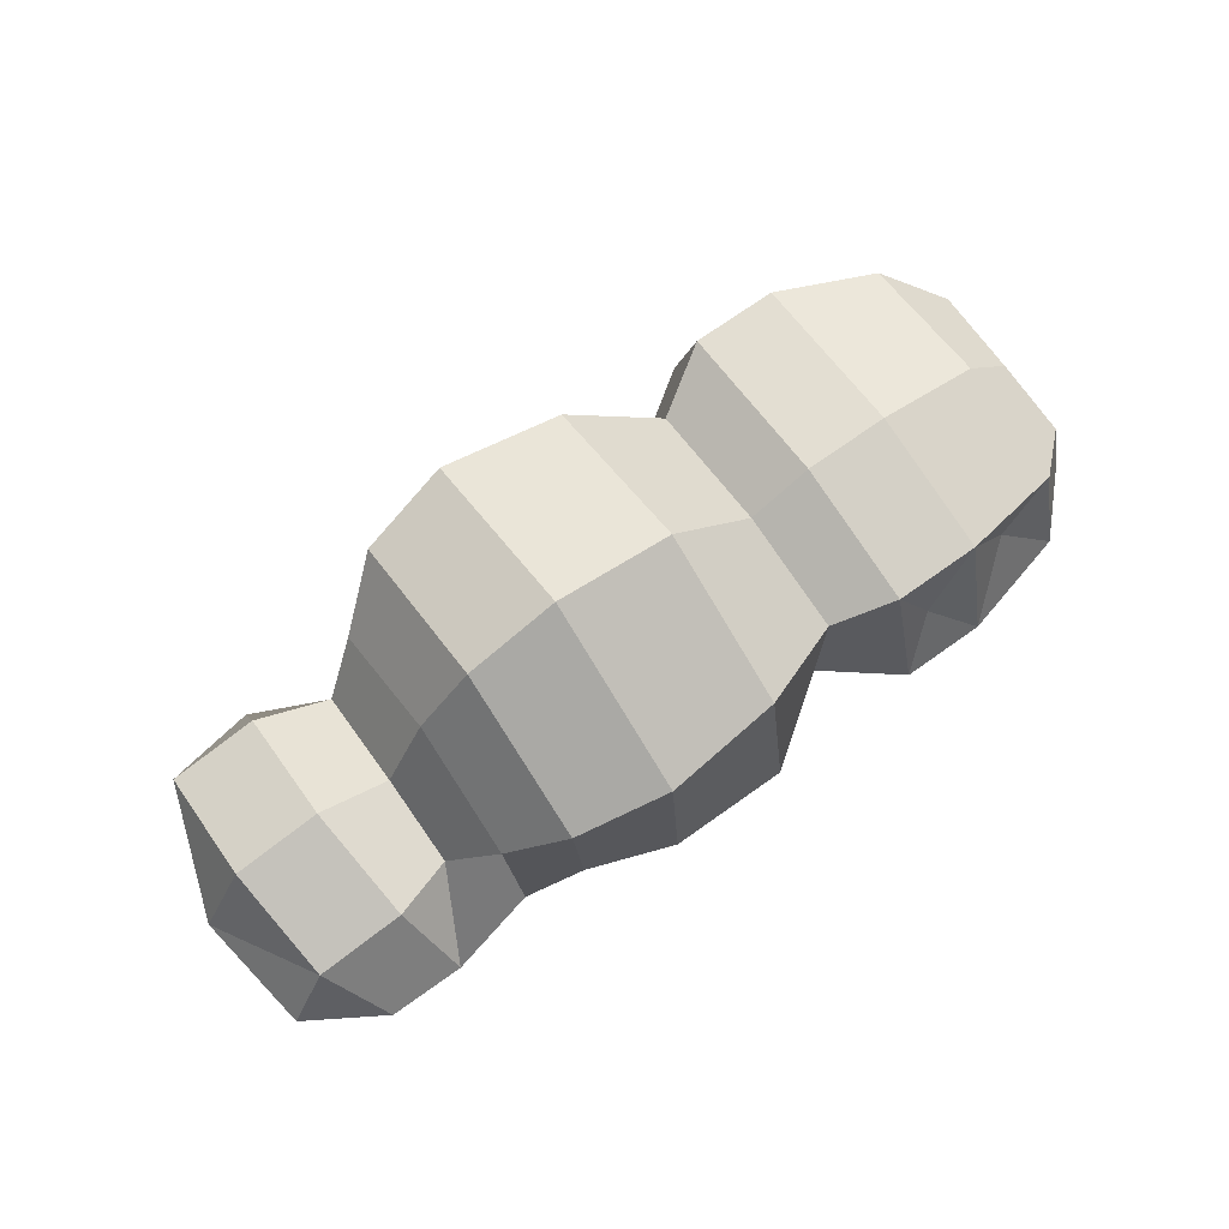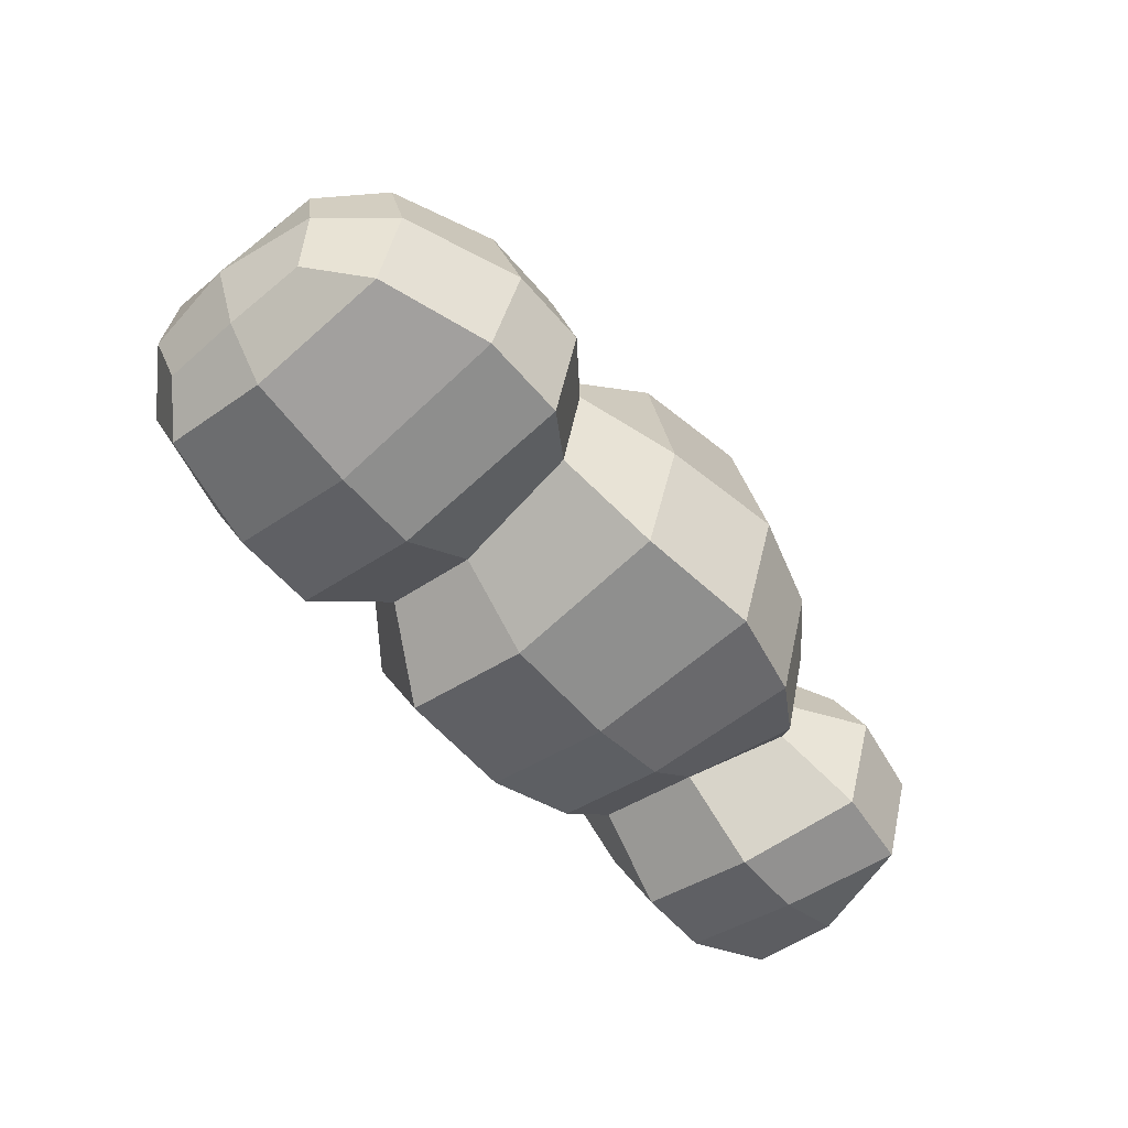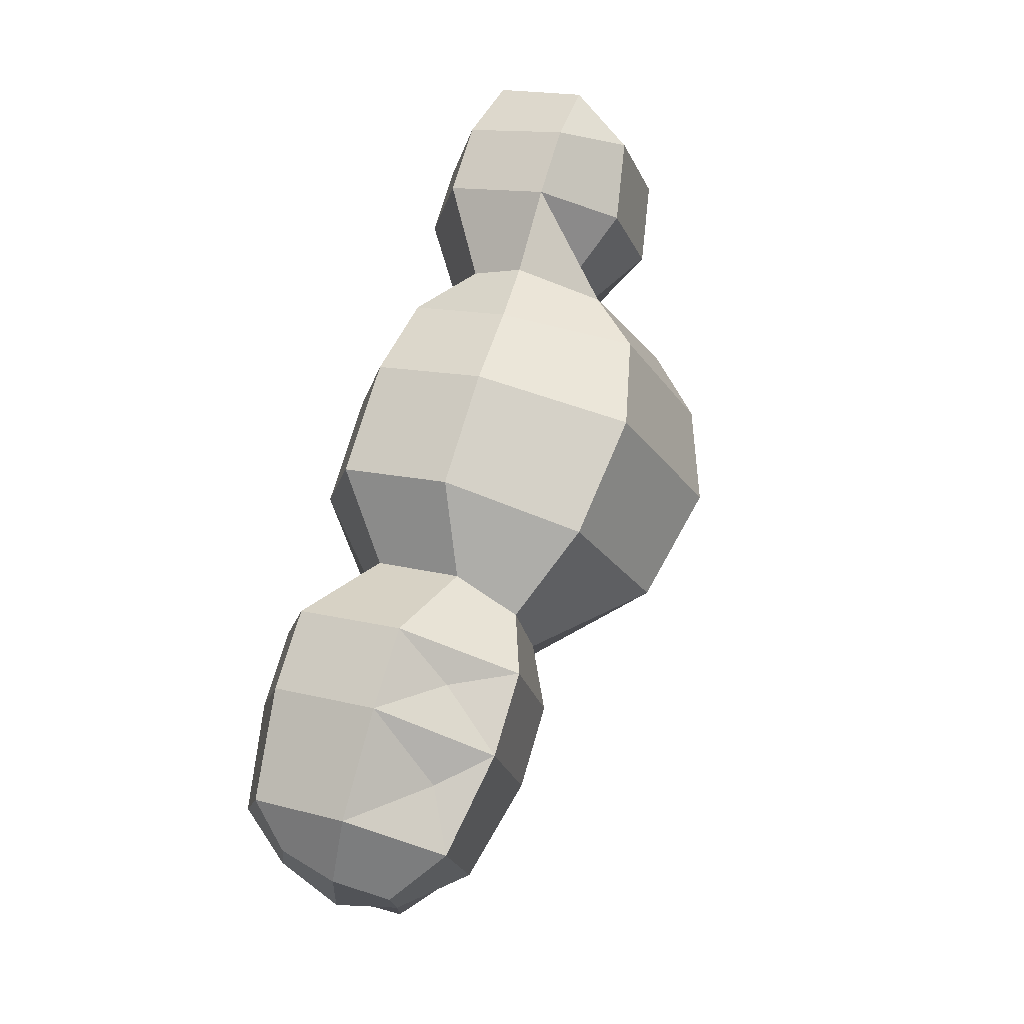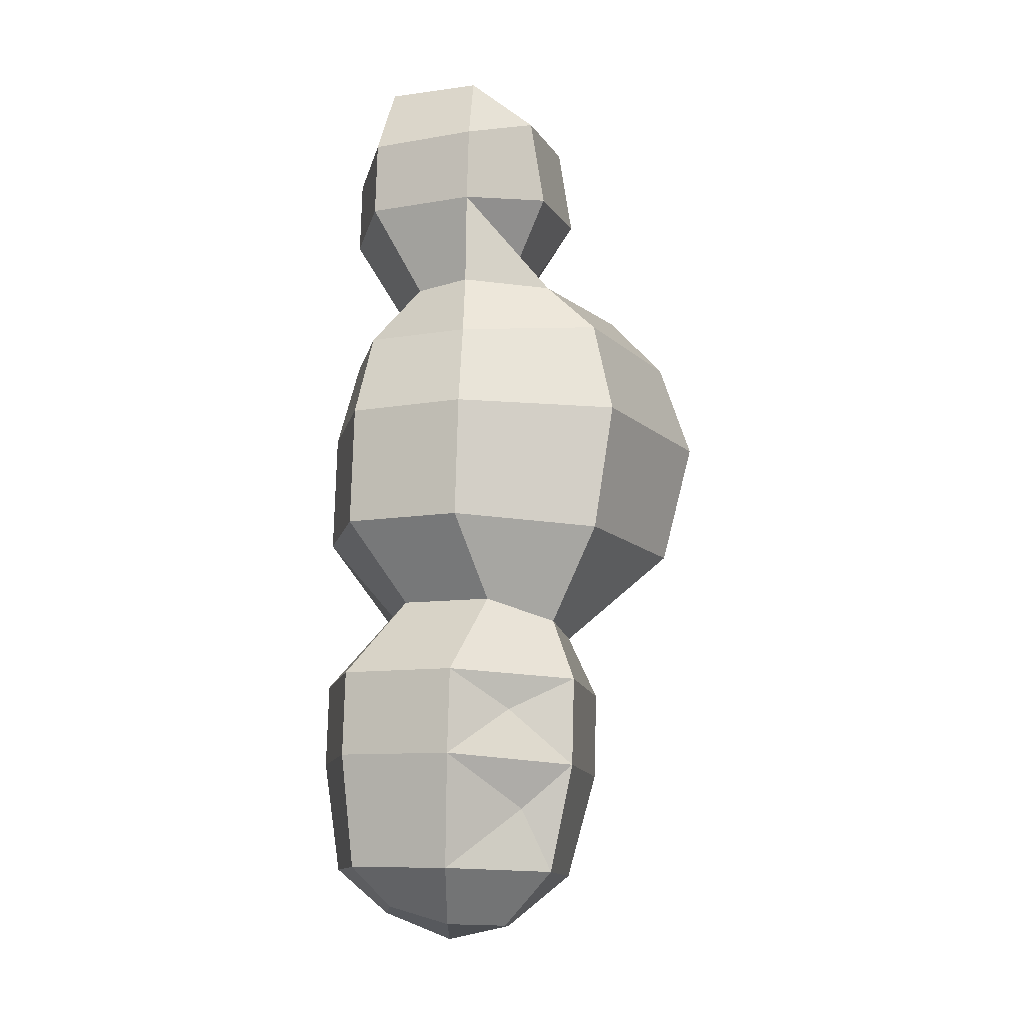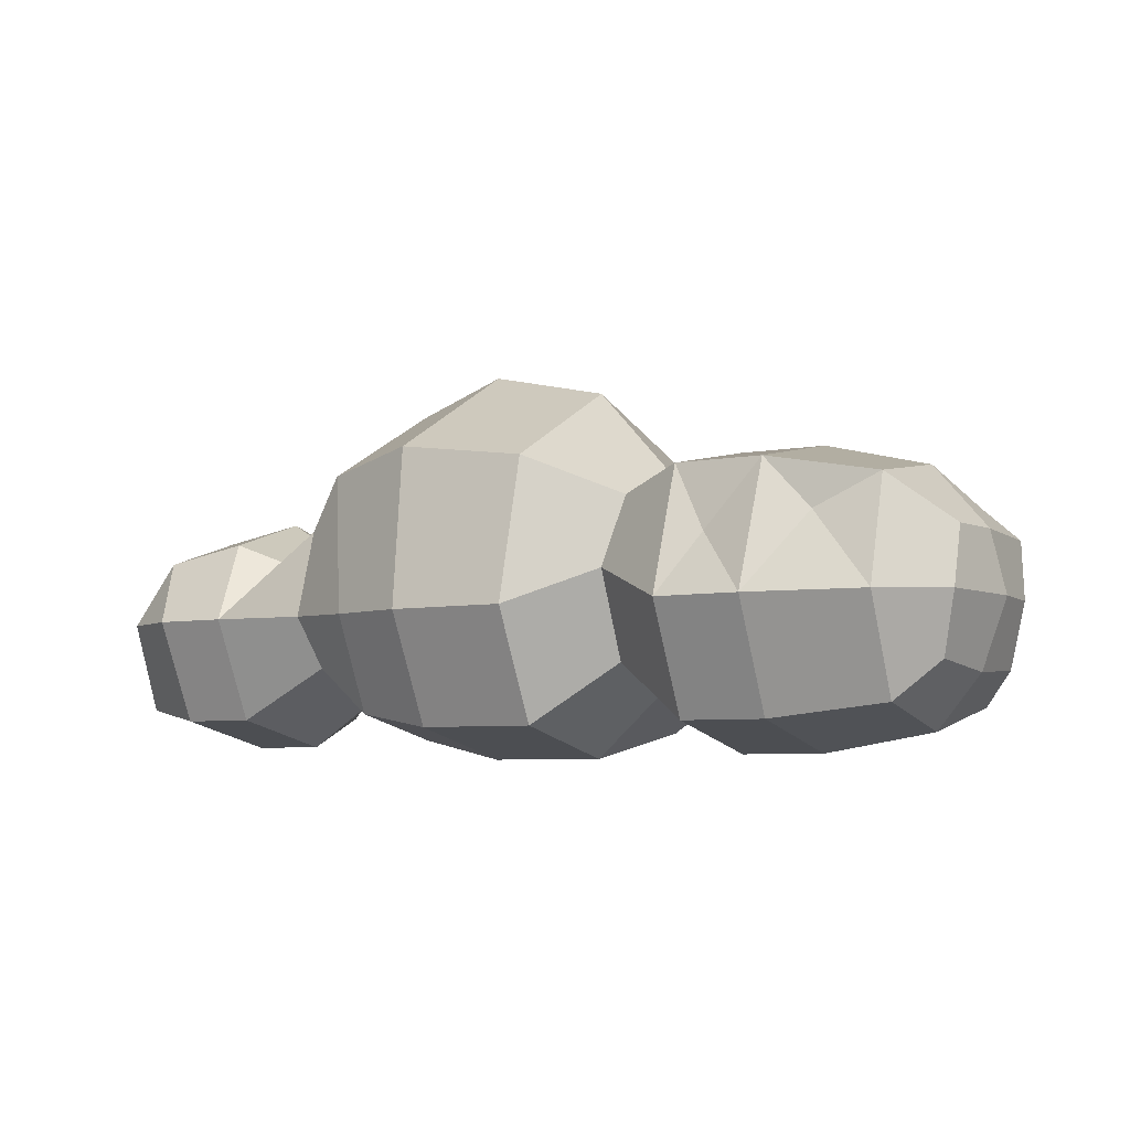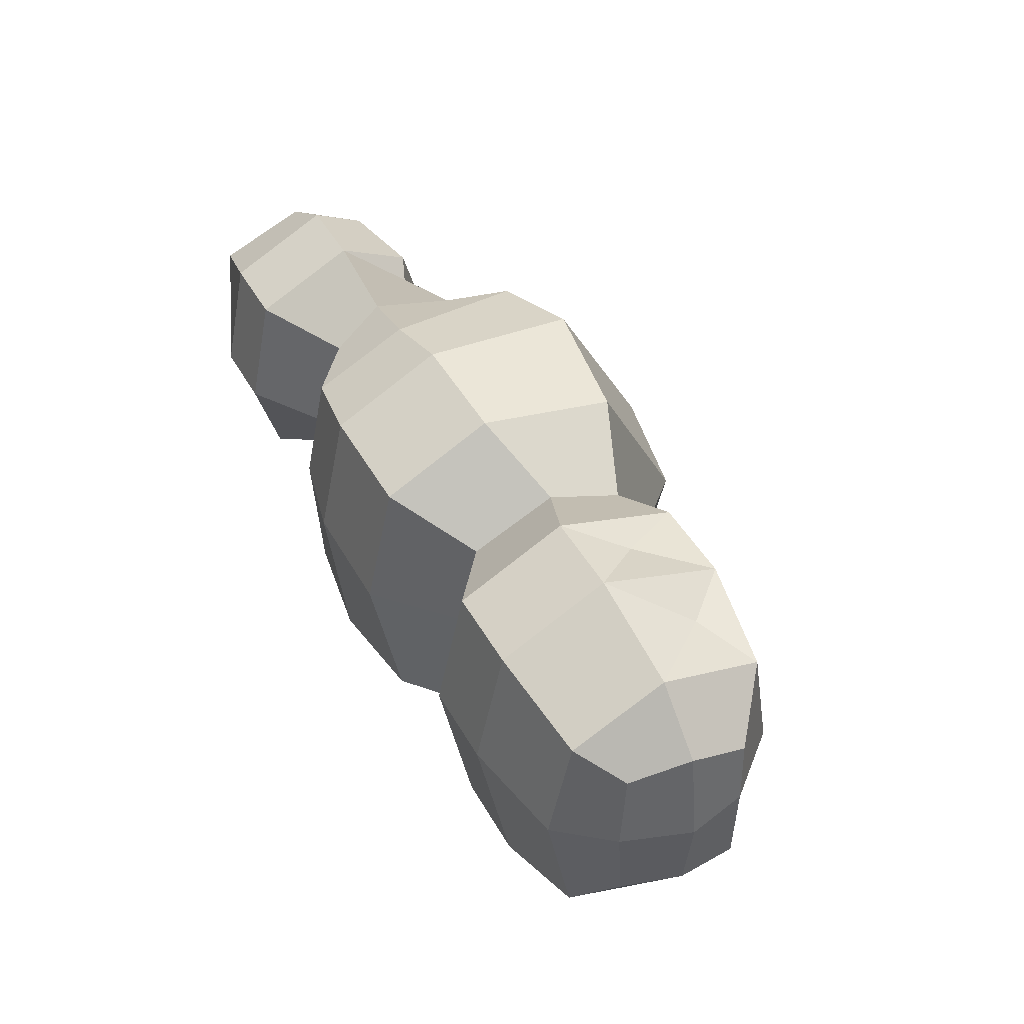
<metadata>
{"format":"obj","ext":"obj","renderer":"f3d","projection":"perspective","resolution":1024,"background":"white","views":[{"elev":71.9,"azim":-35.4,"up":"+Y"},{"elev":-57.5,"azim":129.9,"up":"+Y"},{"elev":73.2,"azim":106.4,"up":"+Z"},{"elev":77.5,"azim":91.5,"up":"+Z"},{"elev":-6.0,"azim":30.2,"up":"+Y"},{"elev":46.3,"azim":61.8,"up":"+Z"}]}
</metadata>
<code>
o Plane
v -0.8 0.8013 -0.4655
v -1.354 -0.2205 -0.4655
v -1.093 -0.2205 -0.4655
v -0.792 -0.02596 -0.4655
v -0.6106 0.9956 -0.4655
v -0.2845 1.116 -0.4655
v 0.1464 1.018 -0.4655
v 0.4735 0.6549 -0.4655
v 0.6926 0.7626 -0.4655
v 0.9982 0.7626 -0.4655
v 1.371 0.6702 -0.4655
v 1.56 0.4499 -0.4655
v 1.524 -0.005991 -0.4655
v 1.37 -0.1932 -0.4655
v 0.9803 -0.2591 -0.4655
v 0.6855 -0.2591 -0.4655
v 0.4055 -0.02697 -0.4655
v 0.1335 -0.2721 -0.4655
v -0.2859 -0.2721 -0.4655
v -0.5847 -0.2003 -0.4655
v -1.617 -0.1123 -0.4655
v -1.68 0.2398 -0.4655
v -1.513 0.5753 -0.4655
v -1.202 0.6309 -0.4655
v -0.9509 0.4733 -0.4655
v -0.8 0.2506 -0.9849
v -1.354 0.2251 0.1198
v -1.093 0.2251 0.1198
v -0.792 0.2276 0.05155
v -0.6106 0.256 -1.132
v -0.2845 0.2596 -1.229
v 0.1464 0.2568 -1.155
v 0.4735 0.3664 -1.01
v 0.6926 0.2576 -1.177
v 0.9711 0.2576 -1.177
v 1.371 0.2521 -1.026
v 1.56 0.2441 -0.8054
v 1.56 0.234 -0.1233
v 1.37 0.2265 0.07928
v 0.9803 0.223 0.1773
v 0.6855 0.223 0.1773
v 0.4055 0.3442 0.002851
v 0.1335 0.2223 0.1966
v -0.2859 0.2223 0.1966
v -0.5847 0.2262 0.08982
v -1.617 0.2309 -0.04107
v -1.513 0.2486 -0.9307
v -1.202 0.2507 -0.9862
v -0.9509 0.2449 -0.8287
v 1.613 0.2333 -0.4596
v 0.4735 0.5703 -0.9364
v 0.6926 0.6751 -1.066
v 0.9982 0.6751 -1.066
v 1.371 0.5799 -0.9483
v 1.56 0.4417 -0.7768
v 0.4735 0.5852 -0.04171
v 0.6926 0.662 0.03378
v 0.9982 0.662 0.03378
v 1.371 0.5961 -0.03099
v 1.56 0.439 -0.1854
v 0.4735 0.01858 -0.9381
v 0.6926 -0.1426 -1.09
v 0.9982 -0.1426 -1.09
v 1.371 -0.1005 -0.9521
v 1.524 0.01162 -0.7515
v -0.8 -0.1005 -0.8958
v -0.6106 -0.1616 -1.011
v -0.2845 -0.2022 -1.088
v 0.1464 -0.1711 -1.029
v -0.9509 0.1132 -0.773
v -1.513 -0.07594 -0.8297
v -1.202 -0.09929 -0.8731
v -0.8 0.5235 -0.9249
v -0.6106 0.792 -1.045
v -0.2845 0.8629 -1.116
v 0.1464 0.8086 -1.061
v -0.9509 0.4101 -0.8174
v -1.513 0.4538 -0.8735
v -1.202 0.5094 -0.8735
v -0.8 0.5375 -0.04717
v -0.6106 0.7092 0.07336
v -0.2845 0.7797 0.1448
v 0.1464 0.7257 0.09007
v -0.9509 0.4247 -0.1554
v -1.473 0.458 -0.07438
v -1.163 0.5135 -0.07438
v -1.354 -0.1296 -0.04705
v -1.093 -0.1296 -0.04705
v -0.792 0.05181 -0.0948
v 1.503 0.02291 -0.1782
v 1.37 -0.1101 -0.0754
v 0.9803 -0.1573 -0.006851
v 0.6855 -0.1573 -0.006851
v 0.4055 0.04147 -0.1289
v 0.1335 -0.1665 0.006653
v -0.2859 -0.1665 0.006653
v -0.5847 -0.1152 -0.06803
v -1.617 -0.08113 -0.1596
v 1.156 0.4868 0.01523
v 0.8114 0.4324 0.07385
f 12 55 54 11
f 11 54 53 10
f 10 53 52 9
f 9 52 51 8
f 35 34 52 53
f 34 33 51 52
f 36 35 53 54
f 37 36 54 55
f 12 50 37 55
f 11 59 60 12
f 10 58 59 11
f 9 57 58 10
f 8 56 57 9
f 58 57 100
f 41 57 56 42
f 59 58 99
f 38 60 59 39
f 12 60 38 50
f 37 65 64 36
f 36 64 63 35
f 35 63 62 34
f 34 62 61 33
f 14 15 63 64
f 15 16 62 63
f 16 17 61 62
f 13 14 64 65
f 50 13 65 37
f 26 66 70 49
f 31 32 69 68
f 30 31 68 67
f 26 30 67 66
f 32 33 61 69
f 18 69 61 17
f 18 19 68 69
f 19 20 67 68
f 20 4 66 67
f 66 4 70
f 47 48 72 71
f 48 49 70 72
f 3 72 70 4
f 3 2 71 72
f 22 47 71 21
f 21 71 2
f 1 73 77 25
f 6 7 76 75
f 5 6 75 74
f 1 5 74 73
f 7 8 51 76
f 32 76 51 33
f 32 31 75 76
f 31 30 74 75
f 30 26 73 74
f 49 77 73 26
f 23 24 79 78
f 24 25 77 79
f 48 79 77 49
f 48 47 78 79
f 23 78 22
f 47 22 78
f 25 84 80 1
f 7 6 82 83
f 6 5 81 82
f 5 1 80 81
f 43 83 82 44
f 7 83 56 8
f 43 42 56 83
f 45 81 80 29
f 28 29 80 84
f 44 82 81 45
f 24 23 85 86
f 28 86 85 27
f 84 86 28
f 24 86 84 25
f 23 22 85
f 22 46 85
f 46 27 85
f 44 45 97 96
f 43 44 96 95
f 43 95 94 42
f 42 94 93 41
f 41 93 92 40
f 40 92 91 39
f 39 91 90 38
f 45 29 89 97
f 29 28 88 89
f 28 27 87 88
f 27 46 98 87
f 22 98 46
f 22 21 98
f 21 2 87 98
f 2 3 88 87
f 3 4 89 88
f 4 20 97 89
f 20 19 96 97
f 19 18 95 96
f 18 17 94 95
f 17 16 93 94
f 16 15 92 93
f 15 14 91 92
f 14 13 90 91
f 13 50 38 90
f 58 40 99
f 40 39 99
f 59 99 39
f 58 100 40
f 41 40 100
f 57 41 100

</code>
